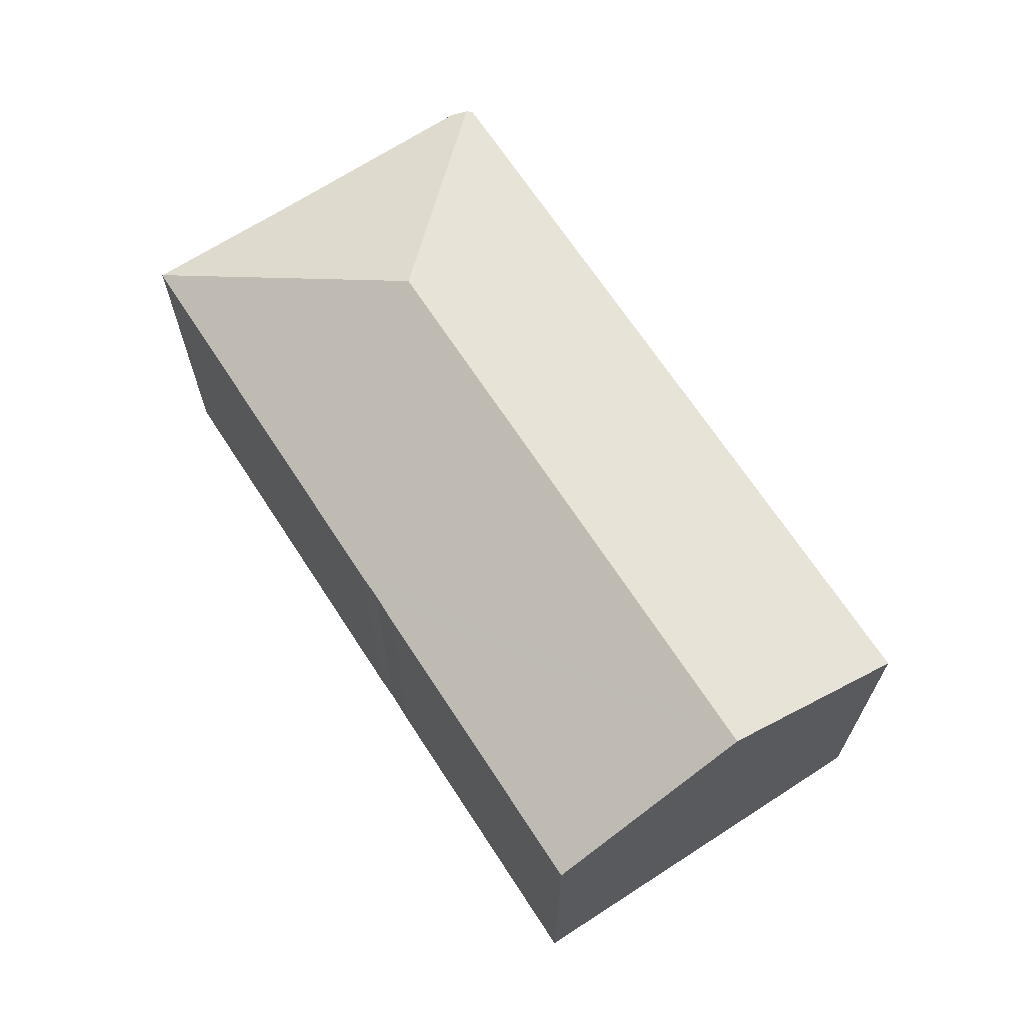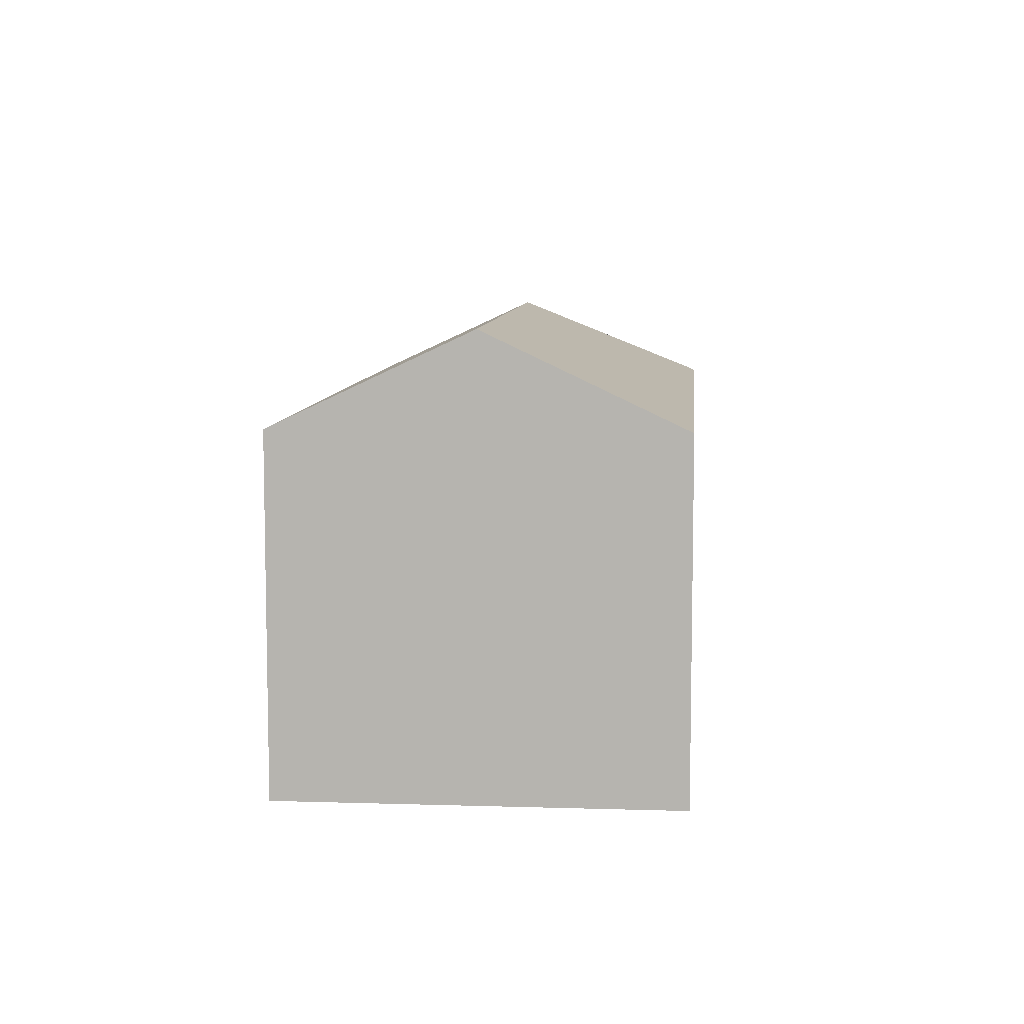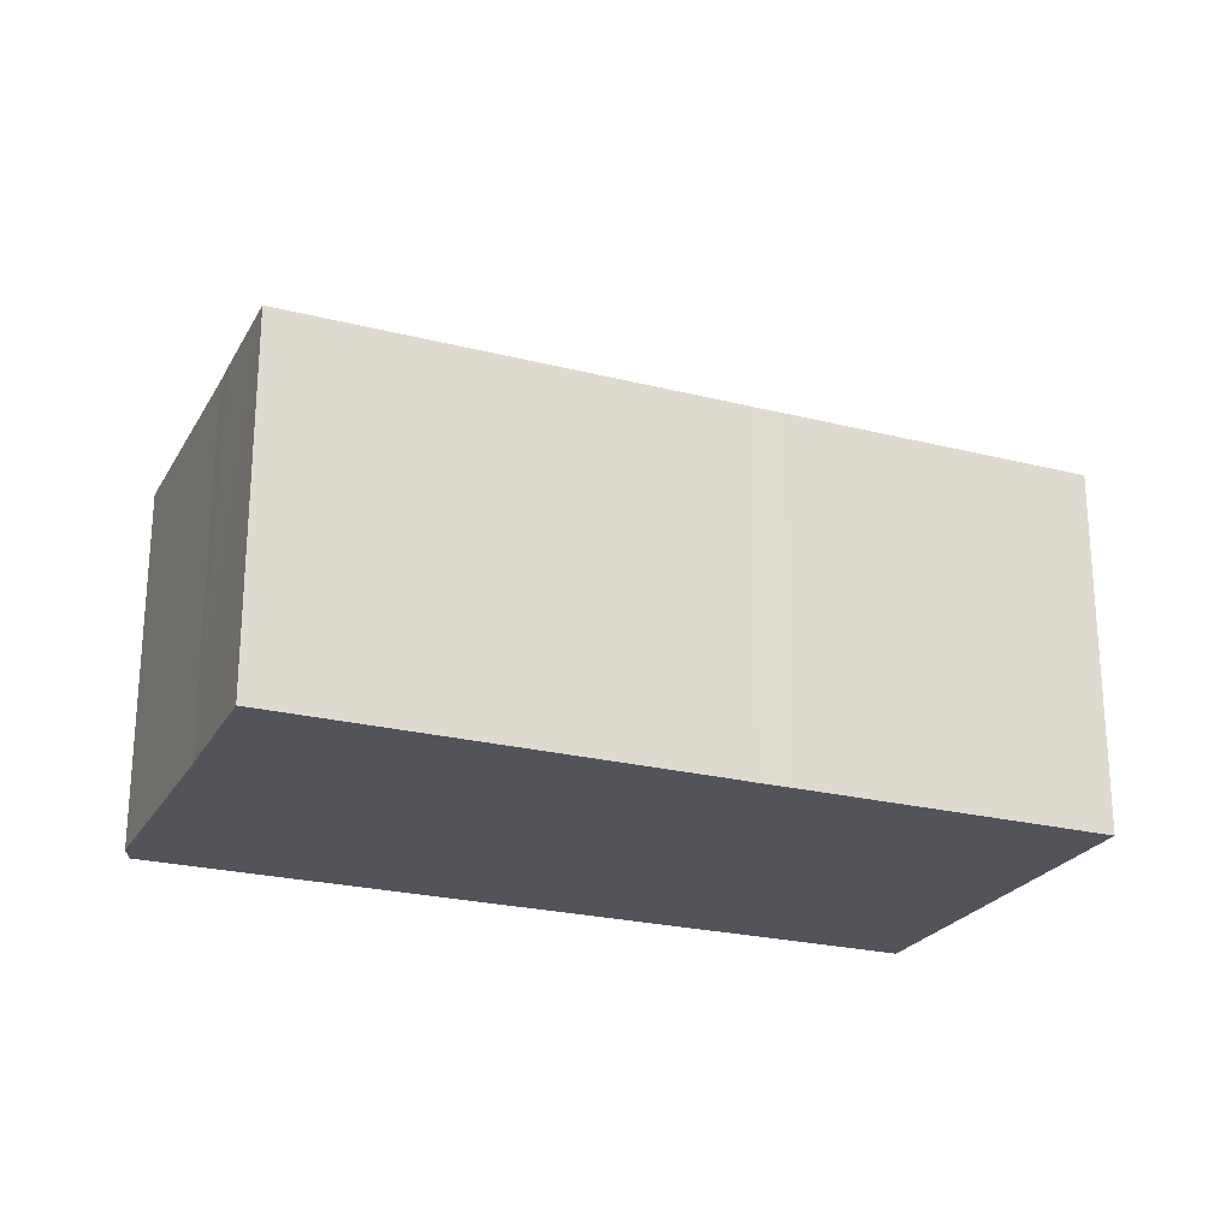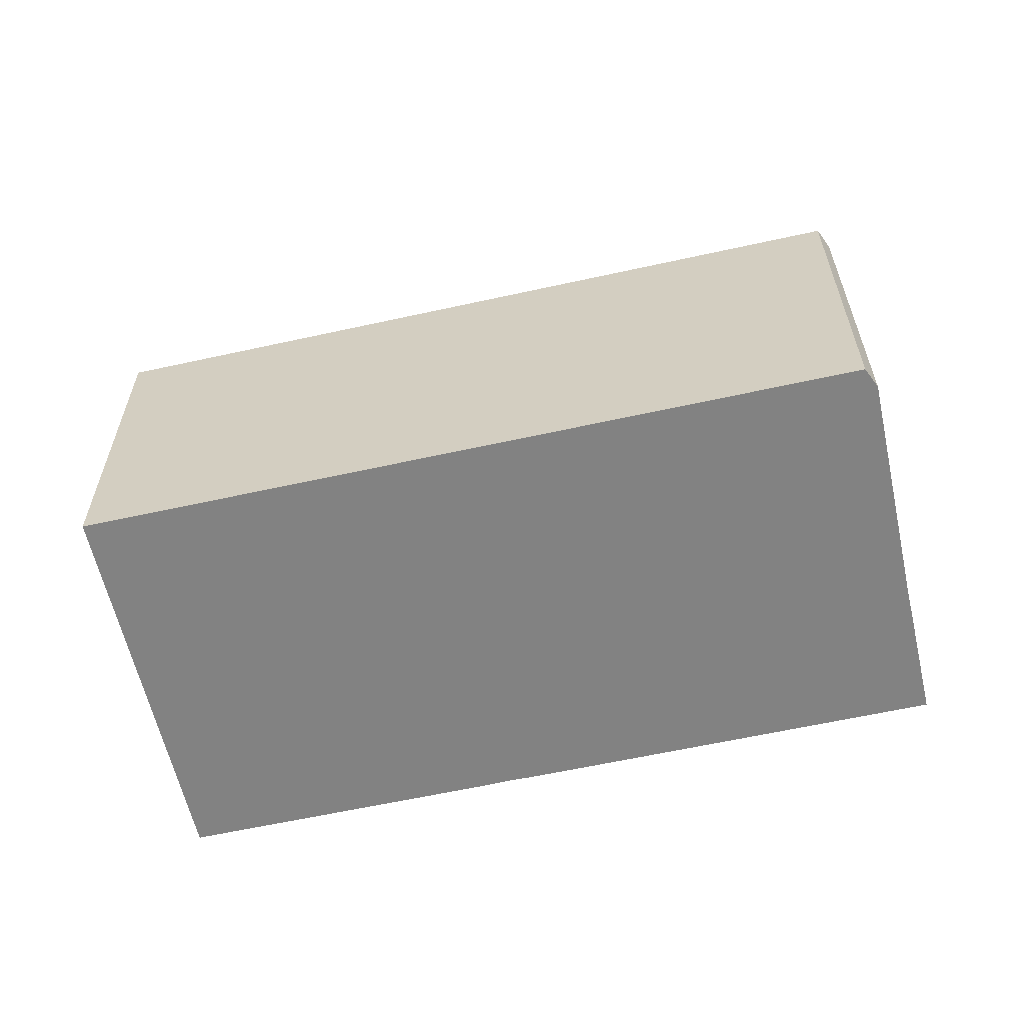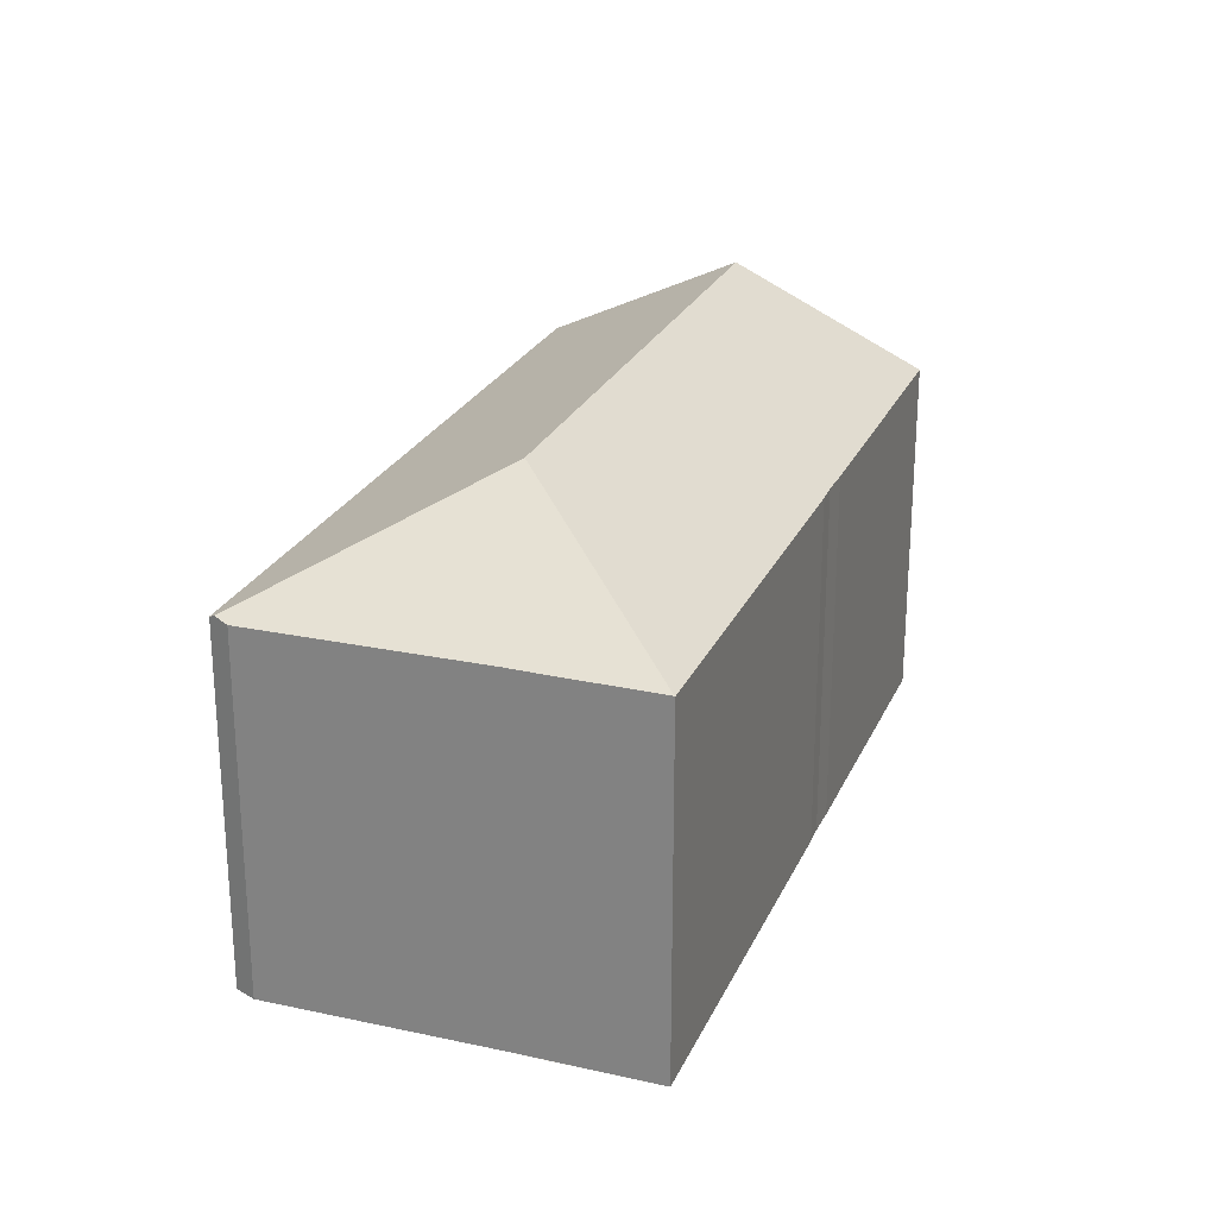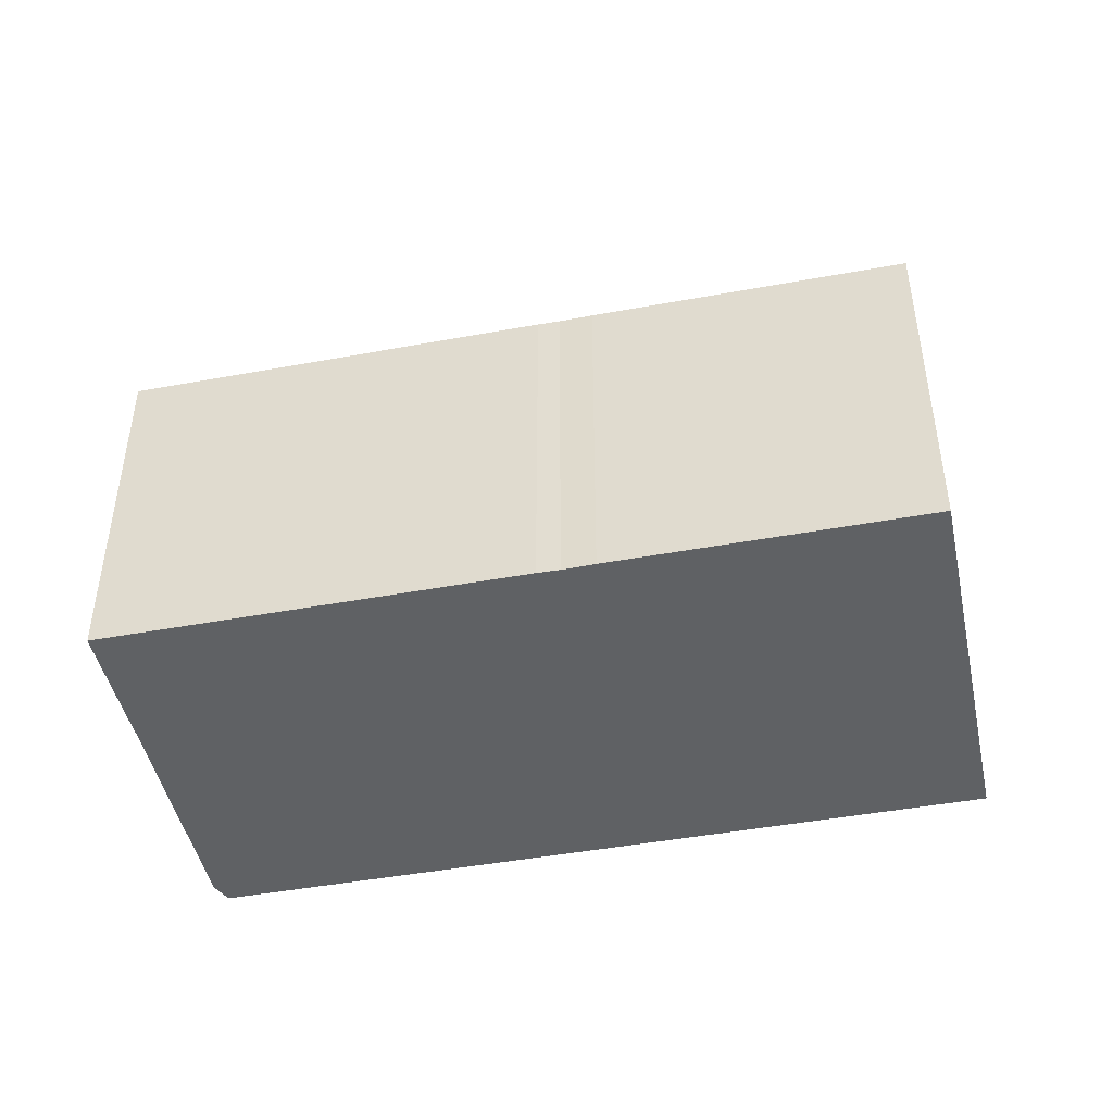
<metadata>
{"format":"obj","ext":"obj","renderer":"f3d","projection":"perspective","resolution":1024,"background":"white","views":[{"elev":67.8,"azim":-98.7,"up":"+Y"},{"elev":8.1,"azim":-60.7,"up":"+Y"},{"elev":-23.9,"azim":-178.5,"up":"+Y"},{"elev":-60.7,"azim":37.1,"up":"+Y"},{"elev":24.7,"azim":134.2,"up":"+Y"},{"elev":-45.7,"azim":-143.7,"up":"+Y"}]}
</metadata>
<code>
v  33.87 13.7 0.654
v  24.02 17.32 -2.43
v  33.88 13.81 1.287
v  30.02 13.73 -7.679
v  27.84 13.71 -12.58
v  29.53 13.72 -8.81
v  14.95 13.7 -6.773
v  27.84 13.7 -12.59
v  3.167 17.32 7.002
v  12.98 13.7 -5.881
v  12.21 13.71 -5.502
v  11.04 13.7 -5.003
v  0 13.7 8.391e-16
v  18.71 13.7 8.412
v  6.338 13.7 14.01
v  33.88 13.7 1.549
v  0 0 0
v  11.04 3.063e-16 -5.003
v  12.21 3.369e-16 -5.502
v  27.84 7.71e-16 -12.59
v  14.95 4.147e-16 -6.773
v  12.98 3.601e-16 -5.881
v  6.338 -8.58e-16 14.01
v  3.167 -4.287e-16 7.002
v  18.71 -5.151e-16 8.412
v  33.88 -9.485e-17 1.549
v  33.87 -4.005e-17 0.654
v  33.88 -7.881e-17 1.287
v  30.02 4.702e-16 -7.679
v  29.53 5.395e-16 -8.81
v  27.84 7.701e-16 -12.58
g defaultobject
f 1 2 3
f 2 1 4
f 2 4 5
f 5 4 6
f 7 5 8
f 5 7 2
f 2 7 9
f 9 7 10
f 9 10 11
f 9 11 12
f 9 12 13
f 14 9 15
f 9 14 2
f 2 14 16
f 2 16 3
f 12 17 13
f 17 12 18
f 19 12 11
f 12 19 18
f 20 7 8
f 7 20 21
f 7 21 10
f 10 21 22
f 10 19 11
f 19 10 22
f 17 9 13
f 9 17 15
f 15 17 23
f 23 17 24
f 23 14 15
f 14 23 16
f 16 23 25
f 16 25 26
f 16 1 3
f 1 16 26
f 1 26 27
f 27 26 28
f 1 29 4
f 29 1 27
f 29 6 4
f 6 29 5
f 5 29 8
f 8 29 20
f 20 29 30
f 20 30 31
f 25 28 26
f 28 25 23
f 28 23 27
f 27 23 24
f 27 24 29
f 29 24 17
f 29 17 30
f 30 17 19
f 30 19 31
f 31 19 20
f 20 19 21
f 19 17 18
f 22 21 19

</code>
